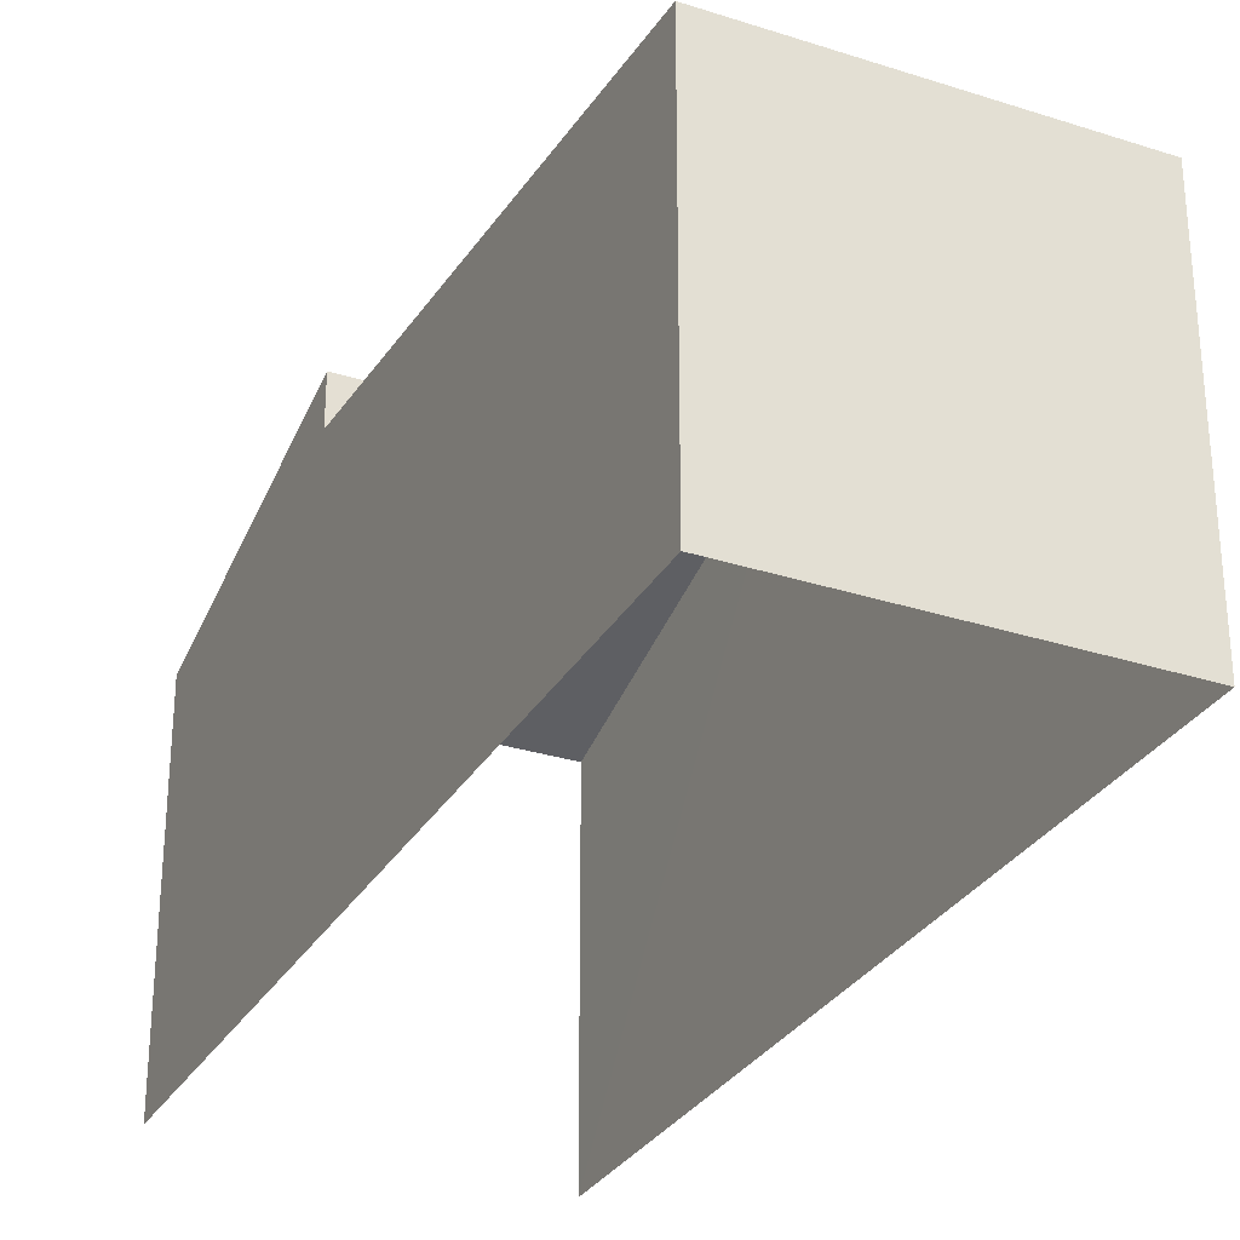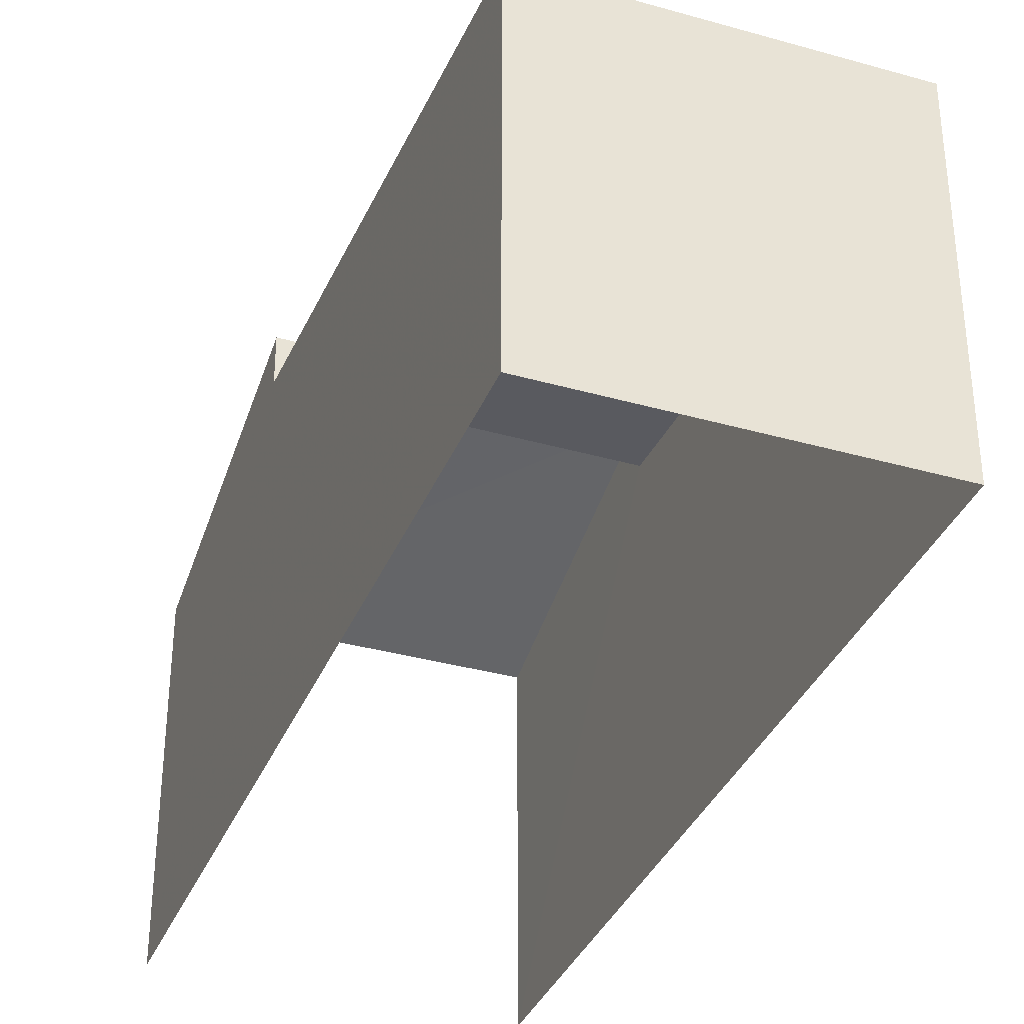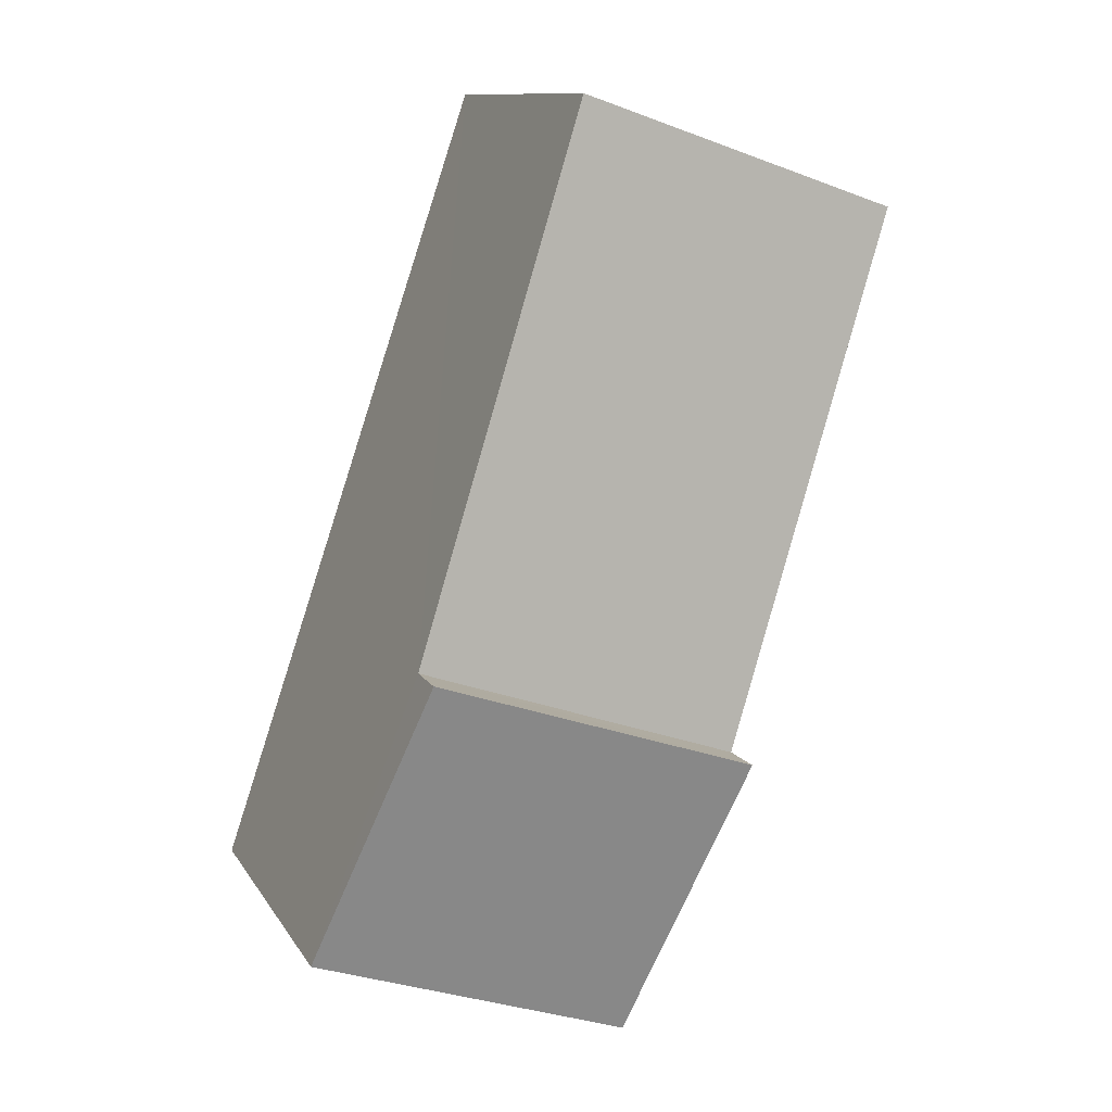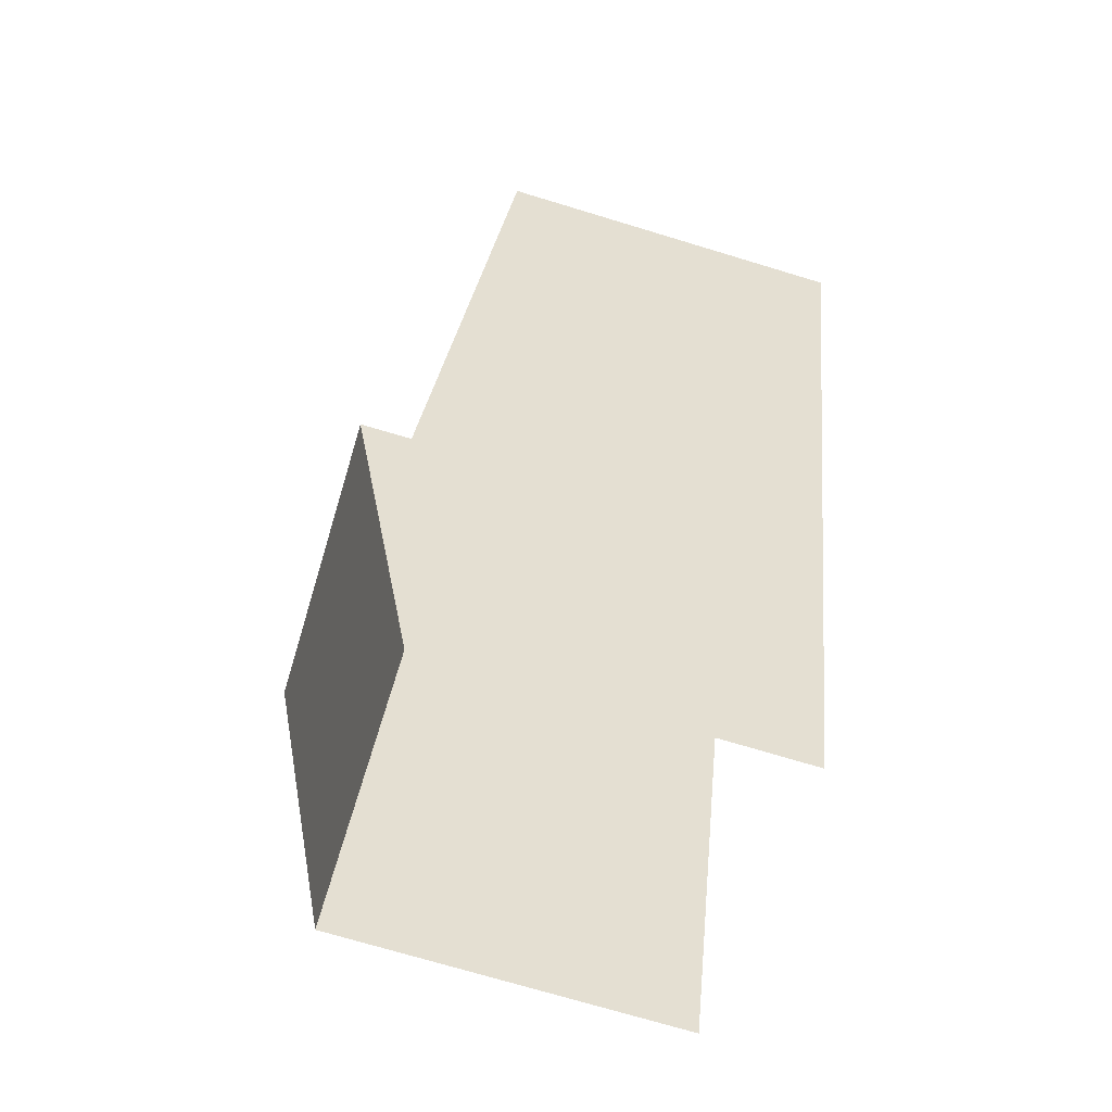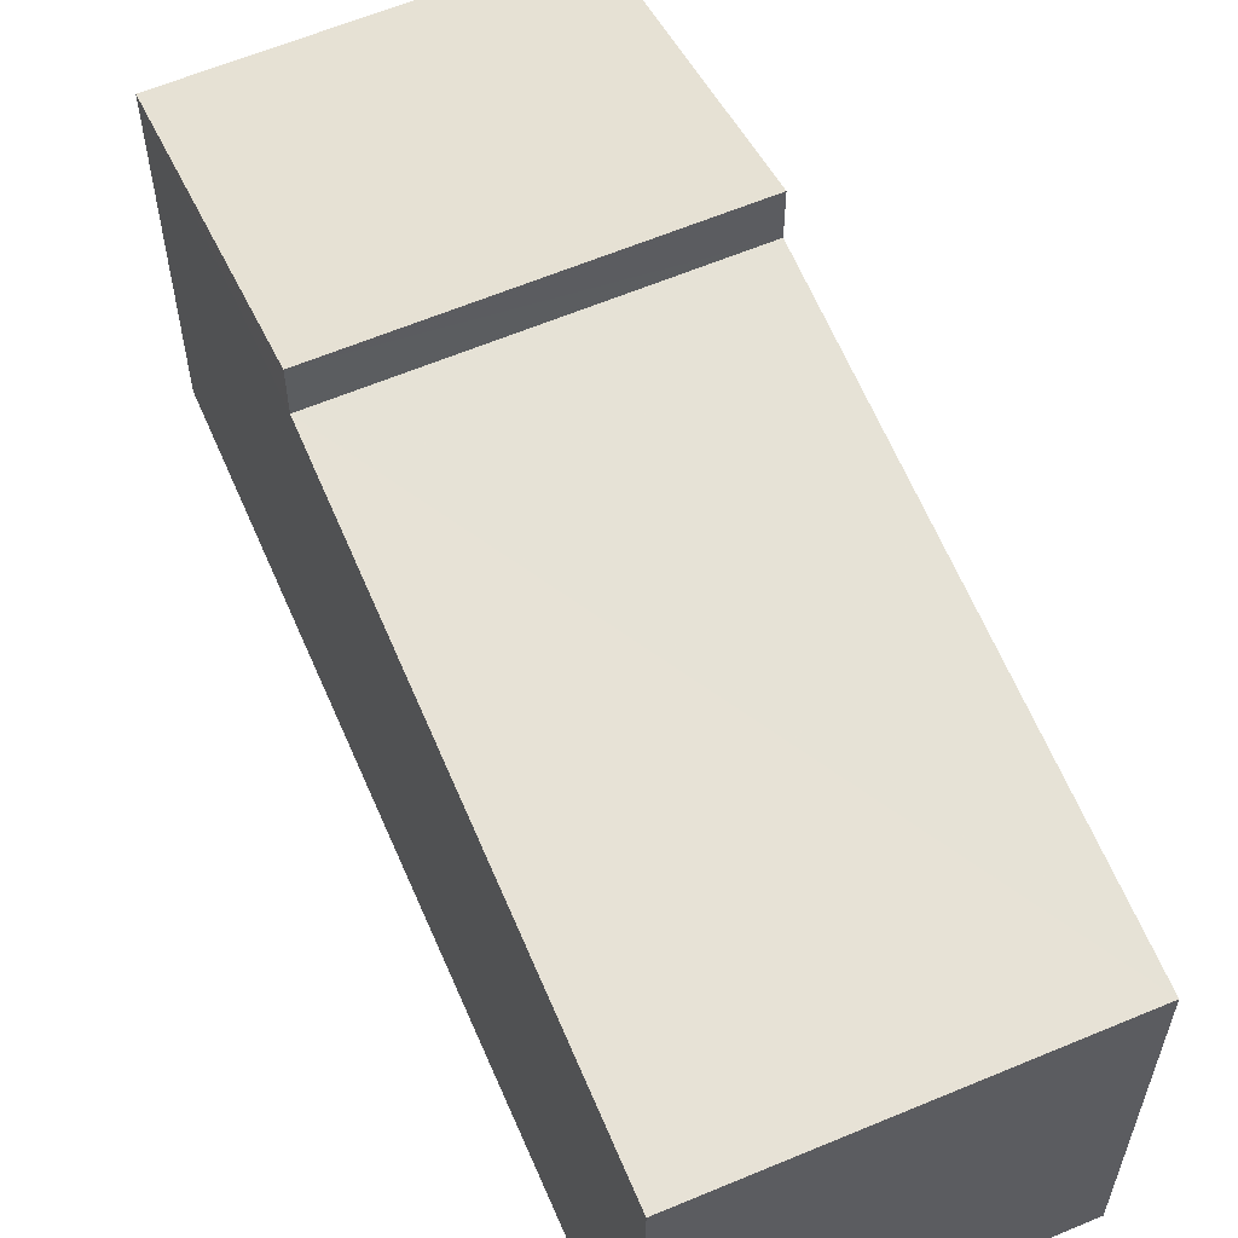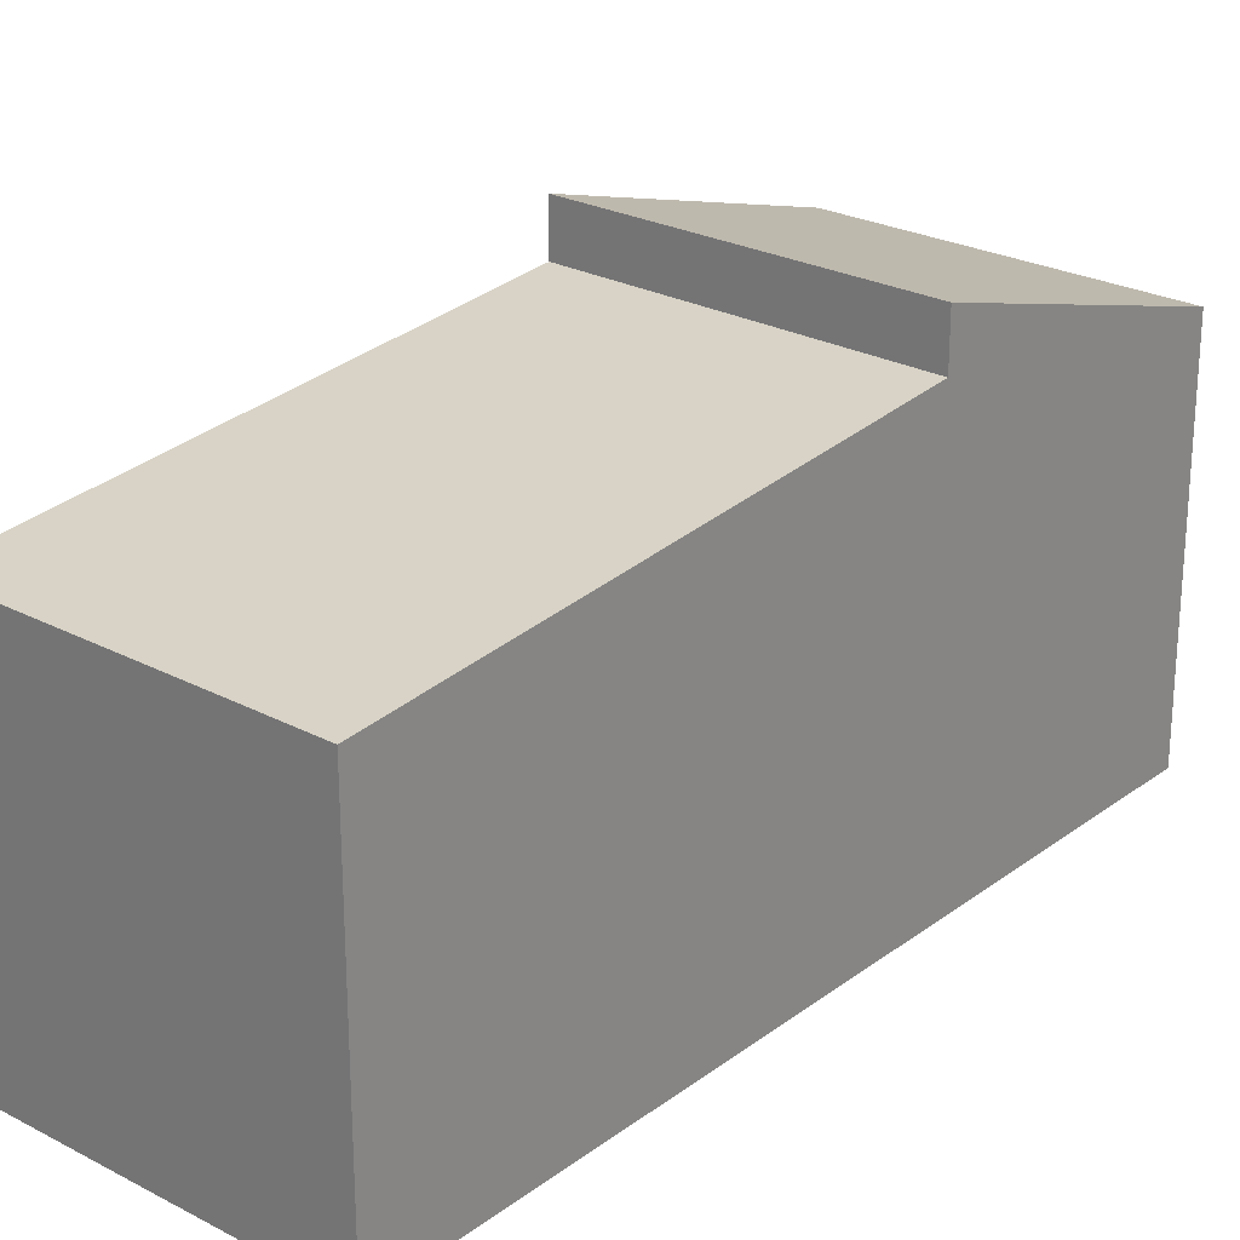
<metadata>
{"format":"obj","ext":"obj","renderer":"f3d","projection":"perspective","resolution":1024,"background":"white","views":[{"elev":-30.1,"azim":136.1,"up":"+Z"},{"elev":-35.7,"azim":140.7,"up":"+Z"},{"elev":11.3,"azim":-19.9,"up":"+Y"},{"elev":-73.2,"azim":73.2,"up":"+Y"},{"elev":60.4,"azim":138.1,"up":"+Z"},{"elev":25.5,"azim":-158.4,"up":"+Z"}]}
</metadata>
<code>
v -2.241e+05 -1.283e+05 14.13
v -2.241e+05 -1.282e+05 14.13
v -2.241e+05 -1.282e+05 14.13
v -2.241e+05 -1.282e+05 14.13
v -2.241e+05 -1.282e+05 20.73
v -2.241e+05 -1.282e+05 20.06
v -2.241e+05 -1.282e+05 20.06
v -2.241e+05 -1.282e+05 20.73
v -2.241e+05 -1.283e+05 20.06
v -2.241e+05 -1.282e+05 21.53
v -2.241e+05 -1.282e+05 21.55
v -2.241e+05 -1.282e+05 20.09
f 1 2 3
f 1 4 2
f 9 4 1
f 9 12 4
f 5 6 7
f 8 5 7
f 9 10 11
f 12 9 11
f 3 5 1
f 1 5 9
f 6 5 3
f 9 5 10
f 7 2 8
f 11 8 12
f 12 8 4
f 8 2 4
f 6 3 2
f 7 6 2
f 8 11 10
f 5 8 10

</code>
